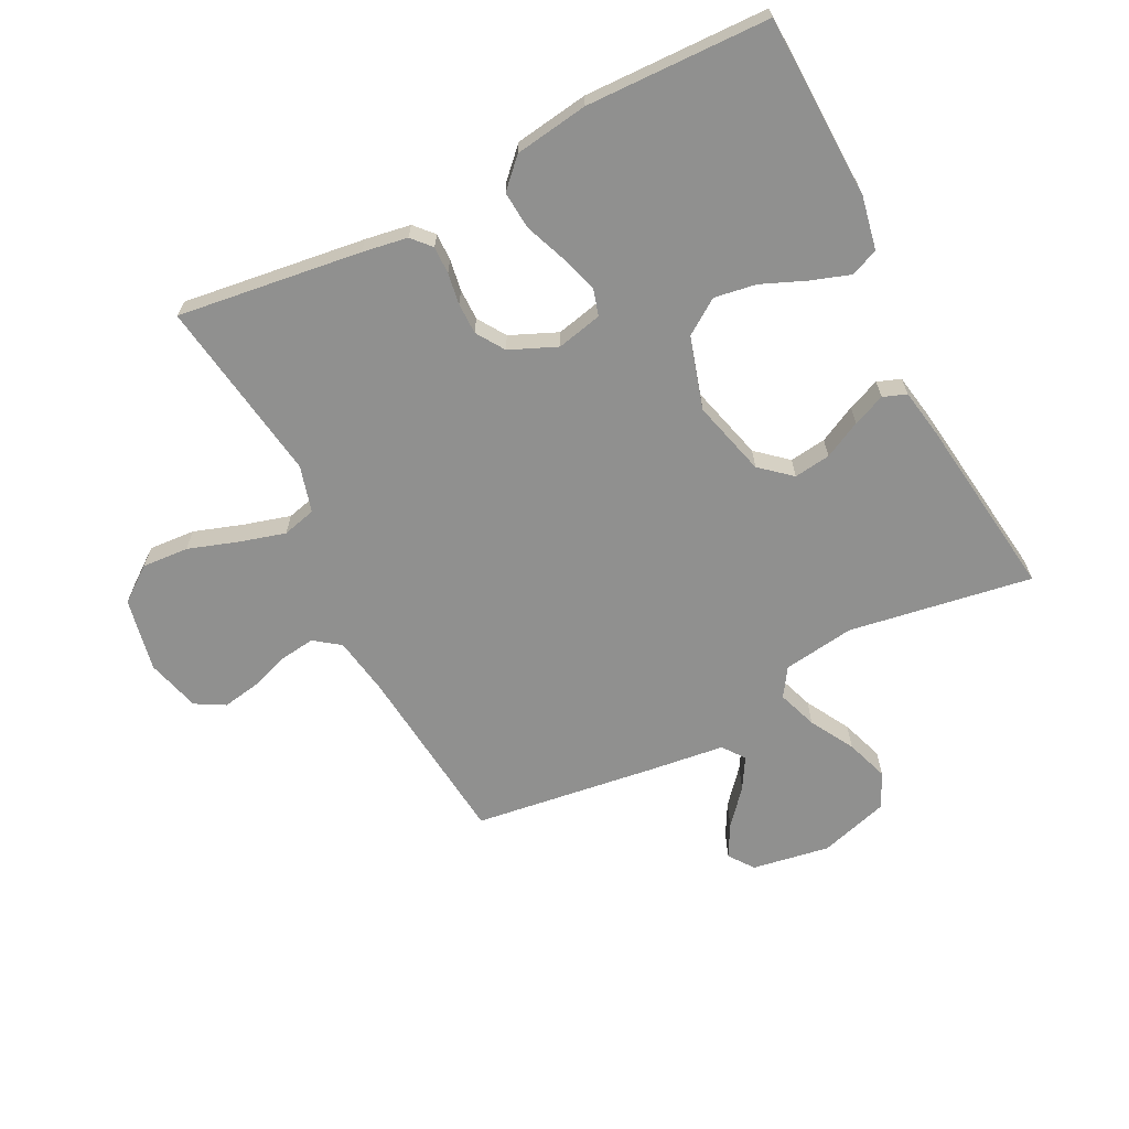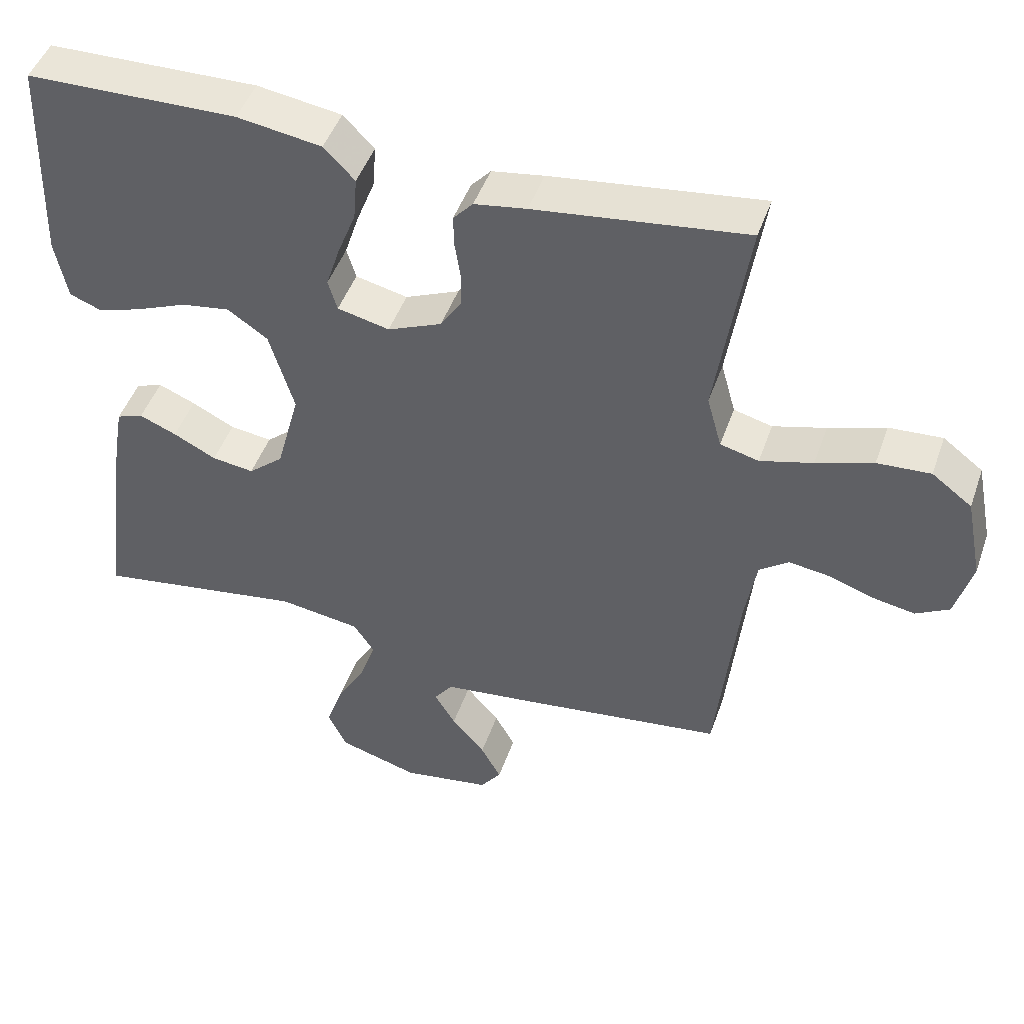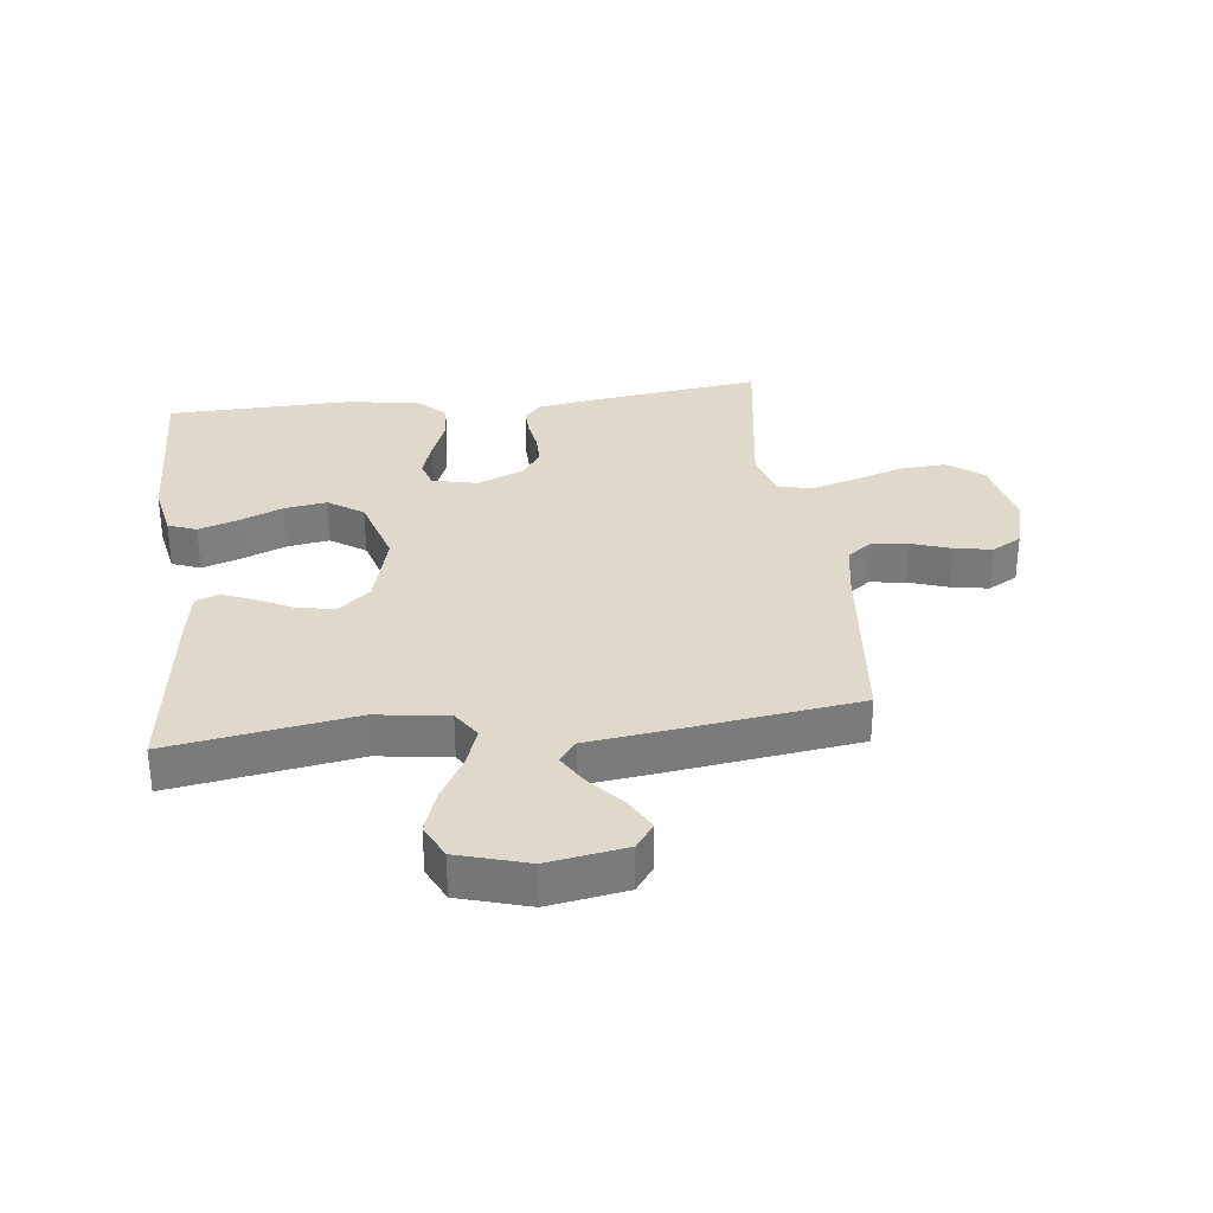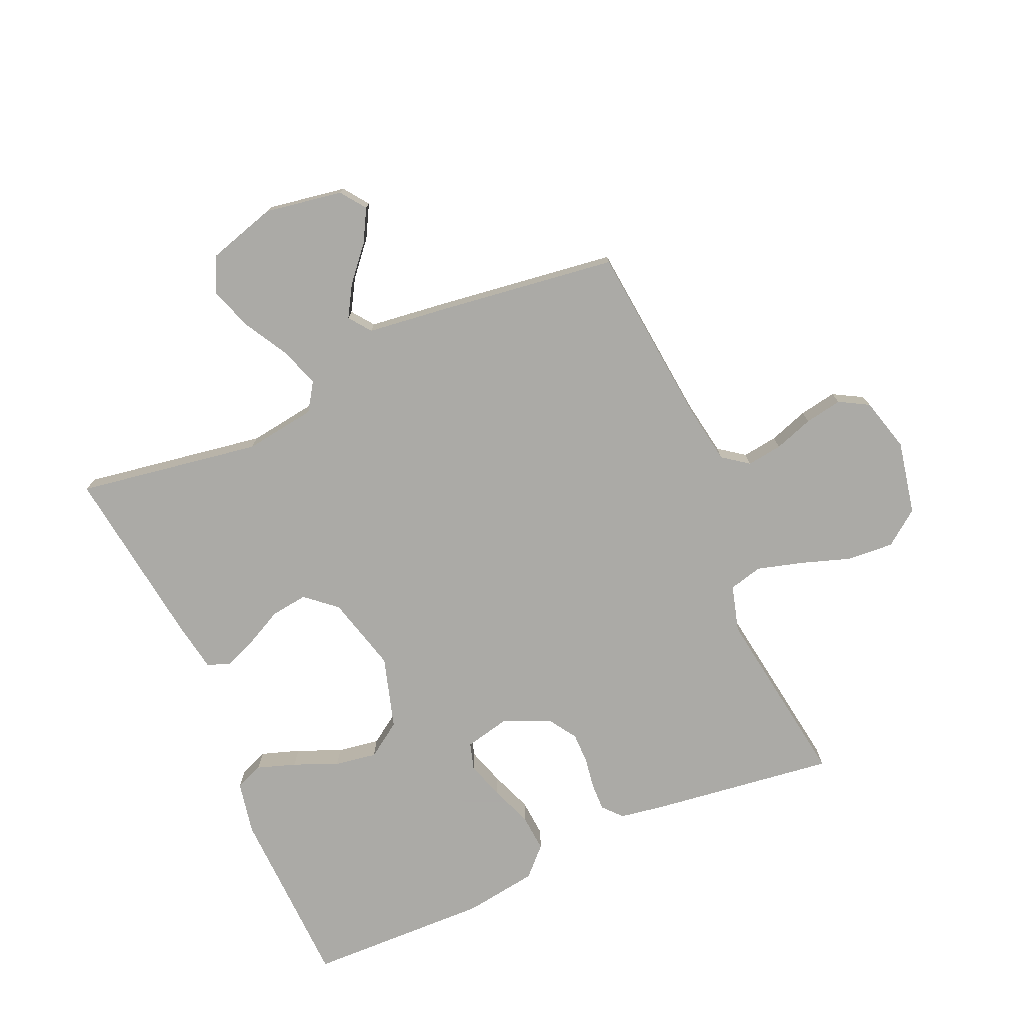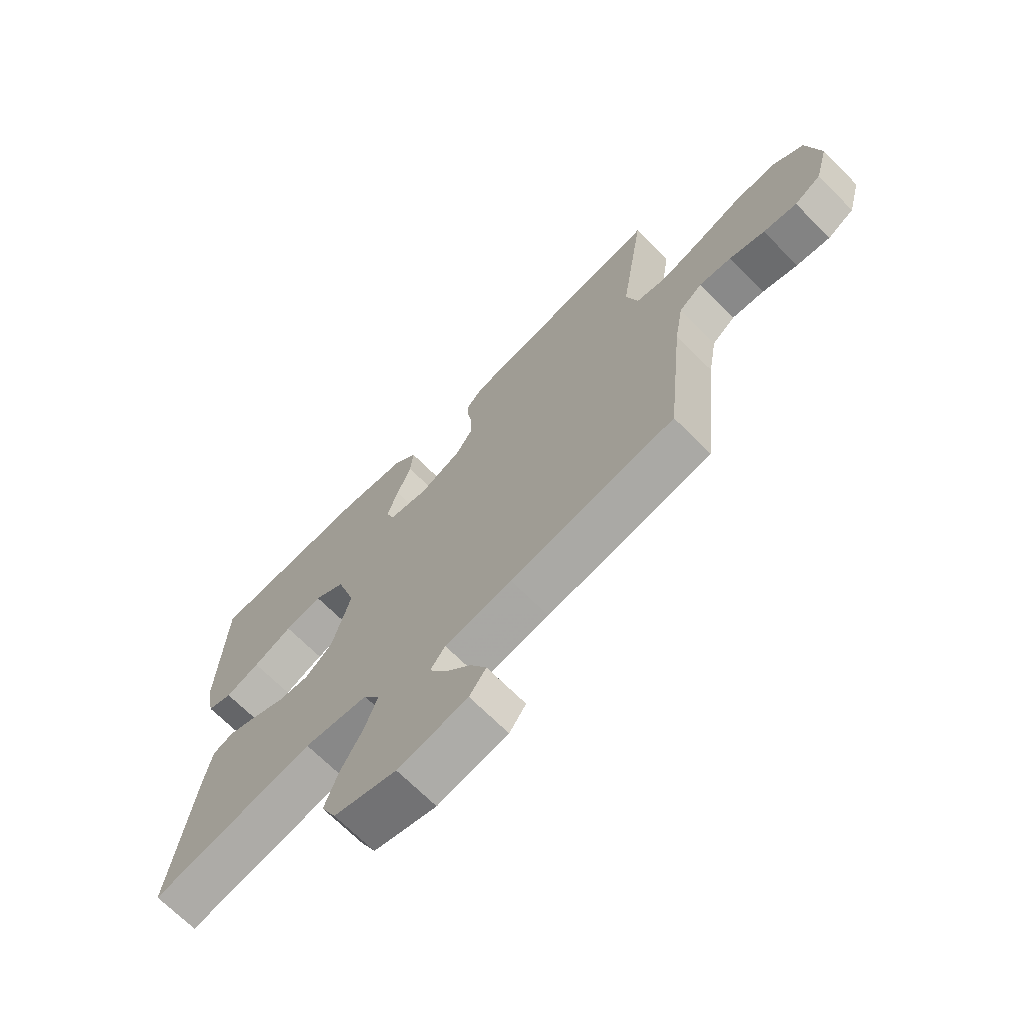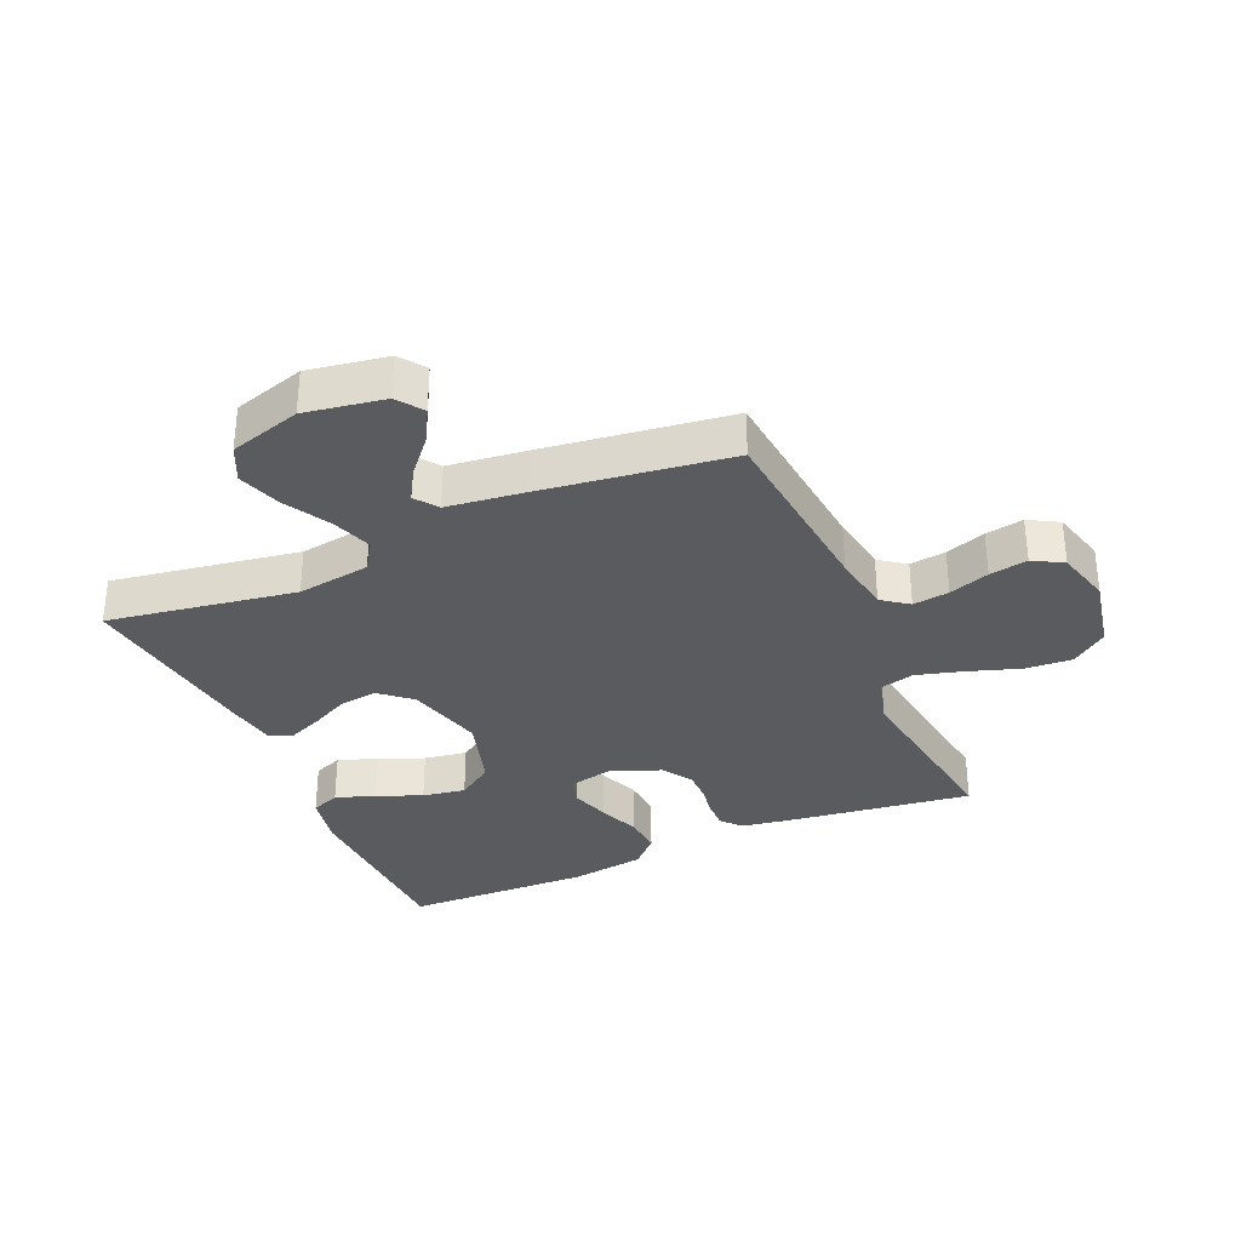
<metadata>
{"format":"obj","ext":"obj","renderer":"f3d","projection":"perspective","resolution":1024,"background":"white","views":[{"elev":-65.6,"azim":26.8,"up":"+Y"},{"elev":47.0,"azim":-161.1,"up":"+Z"},{"elev":31.7,"azim":173.1,"up":"+Y"},{"elev":-75.7,"azim":-156.4,"up":"+Y"},{"elev":-69.5,"azim":-135.0,"up":"+Z"},{"elev":-33.2,"azim":-156.5,"up":"+Y"}]}
</metadata>
<code>
v 0.5 0.07 0.5
v 0.51 0.07 0.2
v 0.493 0.07 0.113
v 0.447 0.07 0.095
v 0.384 0.07 0.116
v 0.312 0.07 0.146
v 0.243 0.07 0.157
v 0.186 0.07 0.118
v 0.151 0.07 0
v 0.184 0.07 -0.124
v 0.234 0.07 -0.167
v 0.294 0.07 -0.159
v 0.355 0.07 -0.128
v 0.408 0.07 -0.106
v 0.446 0.07 -0.12
v 0.46 0.07 -0.2
v 0.5 0.07 -0.5
v 0.2 0.07 -0.452
v 0.083 0.07 -0.469
v 0.053 0.07 -0.515
v 0.076 0.07 -0.58
v 0.117 0.07 -0.652
v 0.141 0.07 -0.722
v 0.114 0.07 -0.779
v 0 0.07 -0.813
v -0.127 0.07 -0.792
v -0.157 0.07 -0.751
v -0.128 0.07 -0.698
v -0.08 0.07 -0.642
v -0.05 0.07 -0.591
v -0.077 0.07 -0.555
v -0.2 0.07 -0.54
v -0.5 0.07 -0.5
v -0.531 0.07 -0.2
v -0.547 0.07 -0.105
v -0.589 0.07 -0.074
v -0.647 0.07 -0.082
v -0.711 0.07 -0.104
v -0.772 0.07 -0.115
v -0.82 0.07 -0.088
v -0.844 0.07 0
v -0.82 0.07 0.12
v -0.763 0.07 0.163
v -0.687 0.07 0.158
v -0.606 0.07 0.131
v -0.531 0.07 0.11
v -0.476 0.07 0.124
v -0.455 0.07 0.2
v -0.5 0.07 0.5
v -0.2 0.07 0.461
v -0.126 0.07 0.449
v -0.098 0.07 0.418
v -0.099 0.07 0.373
v -0.107 0.07 0.322
v -0.107 0.07 0.271
v -0.077 0.07 0.225
v 0 0.07 0.192
v 0.074 0.07 0.209
v 0.087 0.07 0.253
v 0.067 0.07 0.315
v 0.041 0.07 0.382
v 0.036 0.07 0.444
v 0.08 0.07 0.489
v 0.2 0.07 0.507
v 0.5 0 0.5
v 0.51 0 0.2
v 0.493 0 0.113
v 0.447 0 0.095
v 0.384 0 0.116
v 0.312 0 0.146
v 0.243 0 0.157
v 0.186 0 0.118
v 0.151 0 0
v 0.184 0 -0.124
v 0.234 0 -0.167
v 0.294 0 -0.159
v 0.355 0 -0.128
v 0.408 0 -0.106
v 0.446 0 -0.12
v 0.46 0 -0.2
v 0.5 0 -0.5
v 0.2 0 -0.452
v 0.083 0 -0.469
v 0.053 0 -0.515
v 0.076 0 -0.58
v 0.117 0 -0.652
v 0.141 0 -0.722
v 0.114 0 -0.779
v 0 0 -0.813
v -0.127 0 -0.792
v -0.157 0 -0.751
v -0.128 0 -0.698
v -0.08 0 -0.642
v -0.05 0 -0.591
v -0.077 0 -0.555
v -0.2 0 -0.54
v -0.5 0 -0.5
v -0.531 0 -0.2
v -0.547 0 -0.105
v -0.589 0 -0.074
v -0.647 0 -0.082
v -0.711 0 -0.104
v -0.772 0 -0.115
v -0.82 0 -0.088
v -0.844 0 0
v -0.82 0 0.12
v -0.763 0 0.163
v -0.687 0 0.158
v -0.606 0 0.131
v -0.531 0 0.11
v -0.476 0 0.124
v -0.455 0 0.2
v -0.5 0 0.5
v -0.2 0 0.461
v -0.126 0 0.449
v -0.098 0 0.418
v -0.099 0 0.373
v -0.107 0 0.322
v -0.107 0 0.271
v -0.077 0 0.225
v 0 0 0.192
v 0.074 0 0.209
v 0.087 0 0.253
v 0.067 0 0.315
v 0.041 0 0.382
v 0.036 0 0.444
v 0.08 0 0.489
v 0.2 0 0.507
f 4 5 6
f 3 4 6
f 2 3 6
f 1 2 6
f 64 1 6
f 63 64 6
f 62 63 6
f 61 62 6
f 60 61 6
f 59 60 6 7
f 58 59 7 8
f 57 58 8 9
f 56 57 9 10
f 52 53 54
f 51 52 54
f 50 51 54
f 49 50 54
f 48 49 54
f 47 48 54 55
f 43 44 45
f 42 43 45
f 41 42 45
f 40 41 45
f 39 40 45
f 38 39 45
f 37 38 45
f 36 37 45 46
f 35 36 46 47
f 31 32 33 34
f 47 55 56
f 35 47 56
f 34 35 56
f 31 34 56
f 27 28 29
f 26 27 29
f 25 26 29
f 24 25 29
f 23 24 29
f 22 23 29
f 21 22 29
f 20 21 29 30
f 16 17 18
f 15 16 18
f 14 15 18
f 13 14 18
f 12 13 18
f 11 12 18 19
f 20 30 31
f 19 20 31
f 11 19 31
f 10 11 31
f 10 31 56
f 70 69 68
f 70 68 67
f 70 67 66
f 70 66 65
f 70 65 128
f 70 128 127
f 70 127 126
f 70 126 125
f 70 125 124
f 71 70 124 123
f 72 71 123 122
f 73 72 122 121
f 74 73 121 120
f 118 117 116
f 118 116 115
f 118 115 114
f 118 114 113
f 118 113 112
f 119 118 112 111
f 109 108 107
f 109 107 106
f 109 106 105
f 109 105 104
f 109 104 103
f 109 103 102
f 109 102 101
f 110 109 101 100
f 111 110 100 99
f 98 97 96 95
f 120 119 111
f 120 111 99
f 120 99 98
f 120 98 95
f 93 92 91
f 93 91 90
f 93 90 89
f 93 89 88
f 93 88 87
f 93 87 86
f 93 86 85
f 94 93 85 84
f 82 81 80
f 82 80 79
f 82 79 78
f 82 78 77
f 82 77 76
f 83 82 76 75
f 95 94 84
f 95 84 83
f 95 83 75
f 95 75 74
f 120 95 74
f 1 65 66 2
f 2 66 67 3
f 3 67 68 4
f 4 68 69 5
f 5 69 70 6
f 6 70 71 7
f 7 71 72 8
f 8 72 73 9
f 9 73 74 10
f 10 74 75 11
f 11 75 76 12
f 12 76 77 13
f 13 77 78 14
f 14 78 79 15
f 15 79 80 16
f 16 80 81 17
f 17 81 82 18
f 18 82 83 19
f 19 83 84 20
f 20 84 85 21
f 21 85 86 22
f 22 86 87 23
f 23 87 88 24
f 24 88 89 25
f 25 89 90 26
f 26 90 91 27
f 27 91 92 28
f 28 92 93 29
f 29 93 94 30
f 30 94 95 31
f 31 95 96 32
f 32 96 97 33
f 33 97 98 34
f 34 98 99 35
f 35 99 100 36
f 36 100 101 37
f 37 101 102 38
f 38 102 103 39
f 39 103 104 40
f 40 104 105 41
f 41 105 106 42
f 42 106 107 43
f 43 107 108 44
f 44 108 109 45
f 45 109 110 46
f 46 110 111 47
f 47 111 112 48
f 48 112 113 49
f 49 113 114 50
f 50 114 115 51
f 51 115 116 52
f 52 116 117 53
f 53 117 118 54
f 54 118 119 55
f 55 119 120 56
f 56 120 121 57
f 57 121 122 58
f 58 122 123 59
f 59 123 124 60
f 60 124 125 61
f 61 125 126 62
f 62 126 127 63
f 63 127 128 64
f 64 128 65 1

</code>
